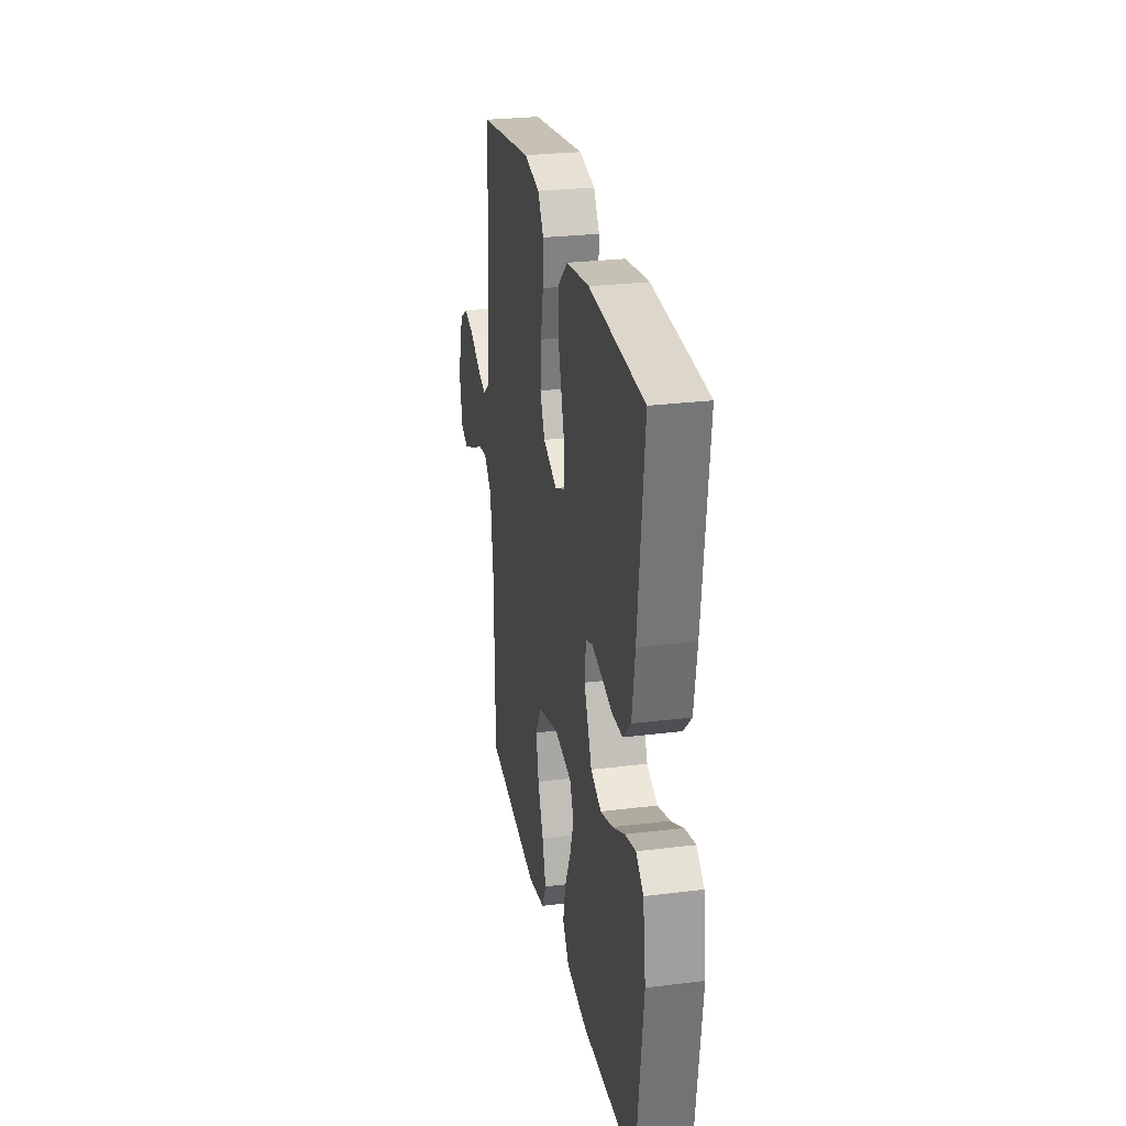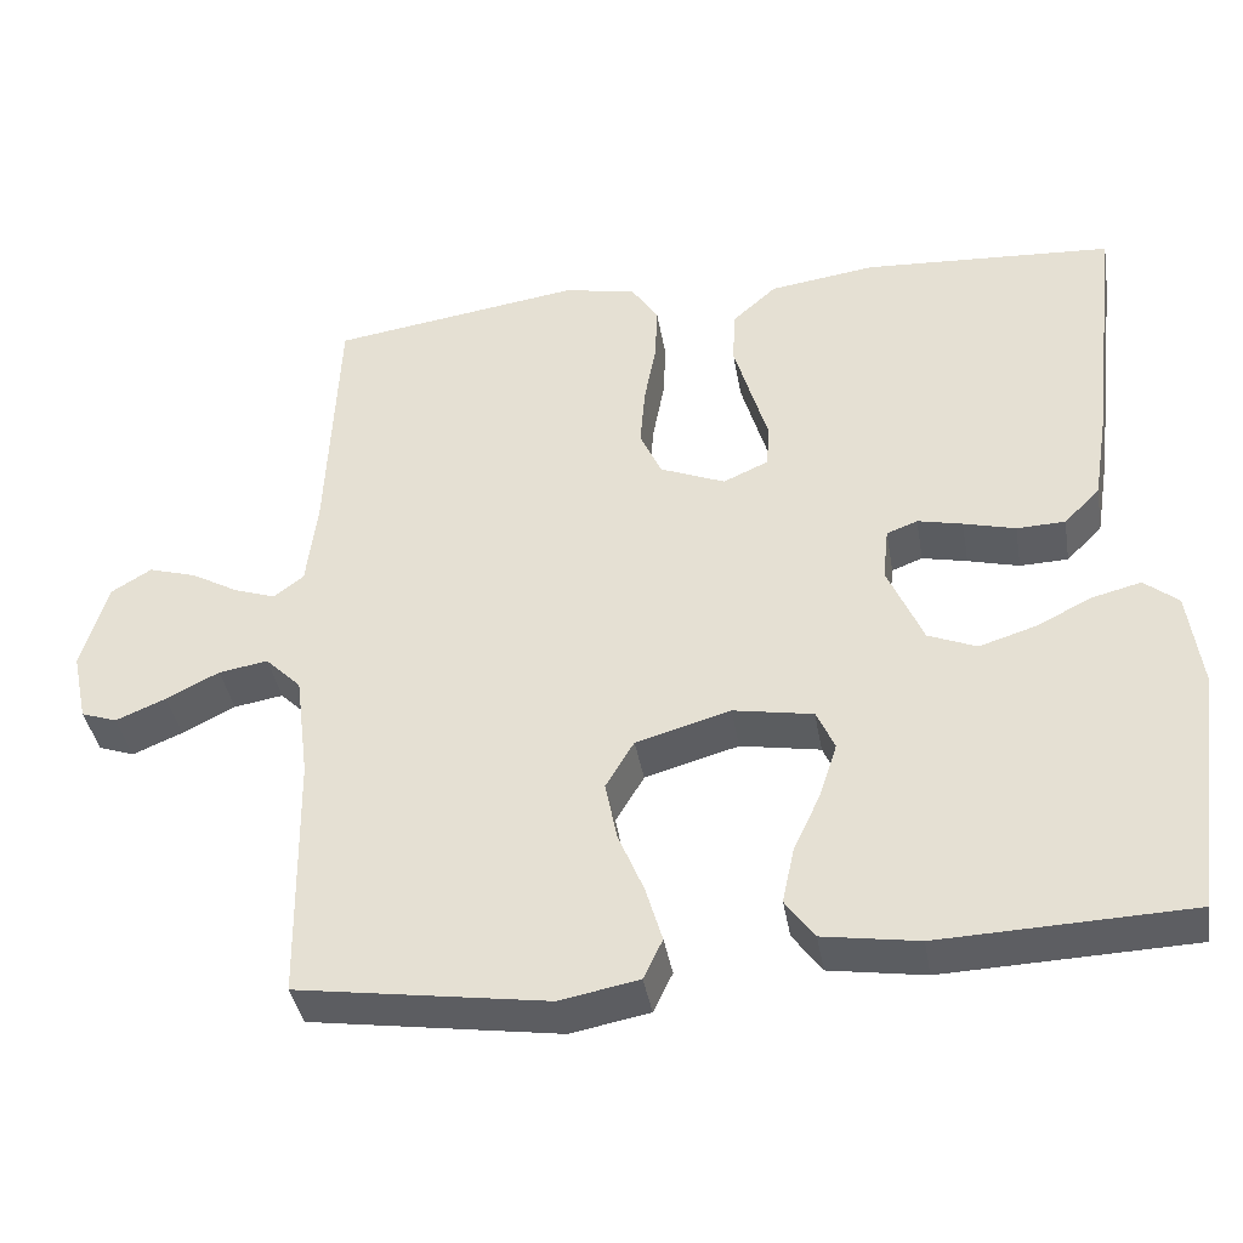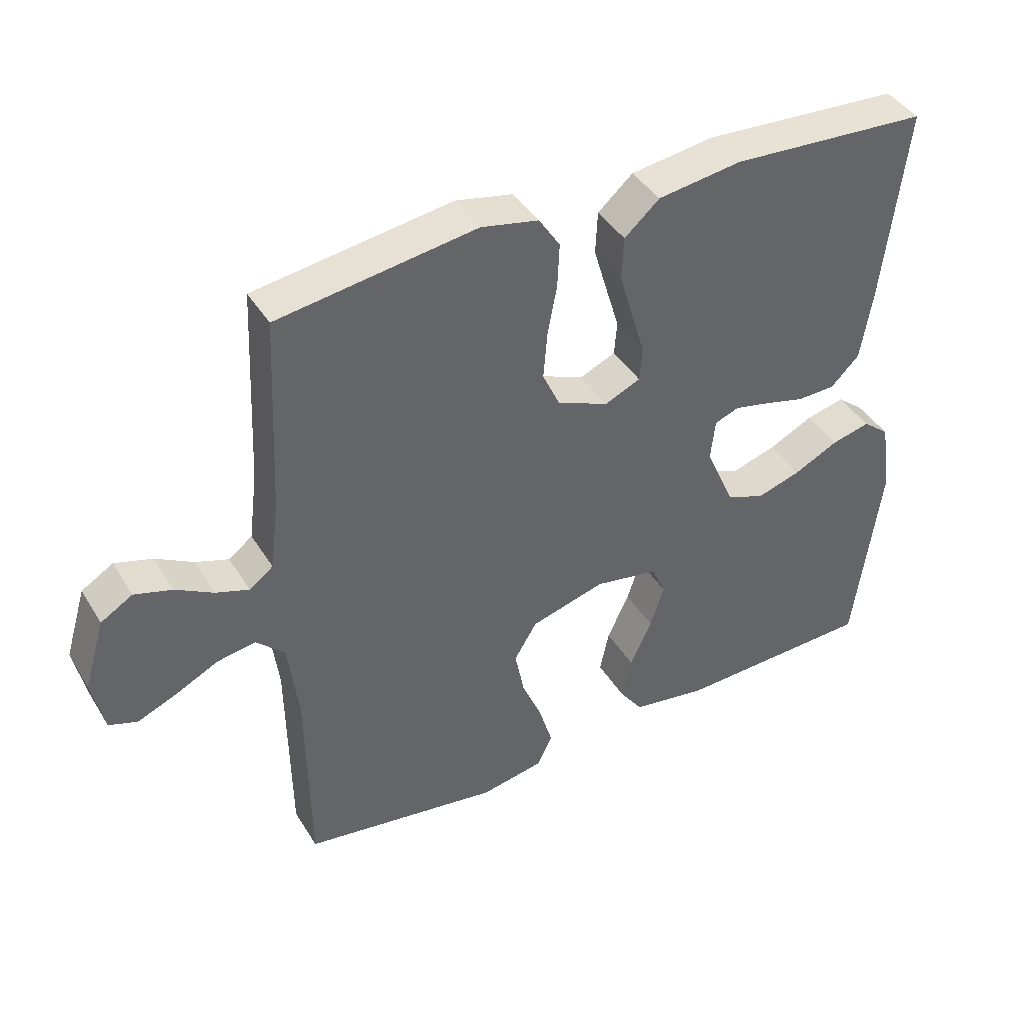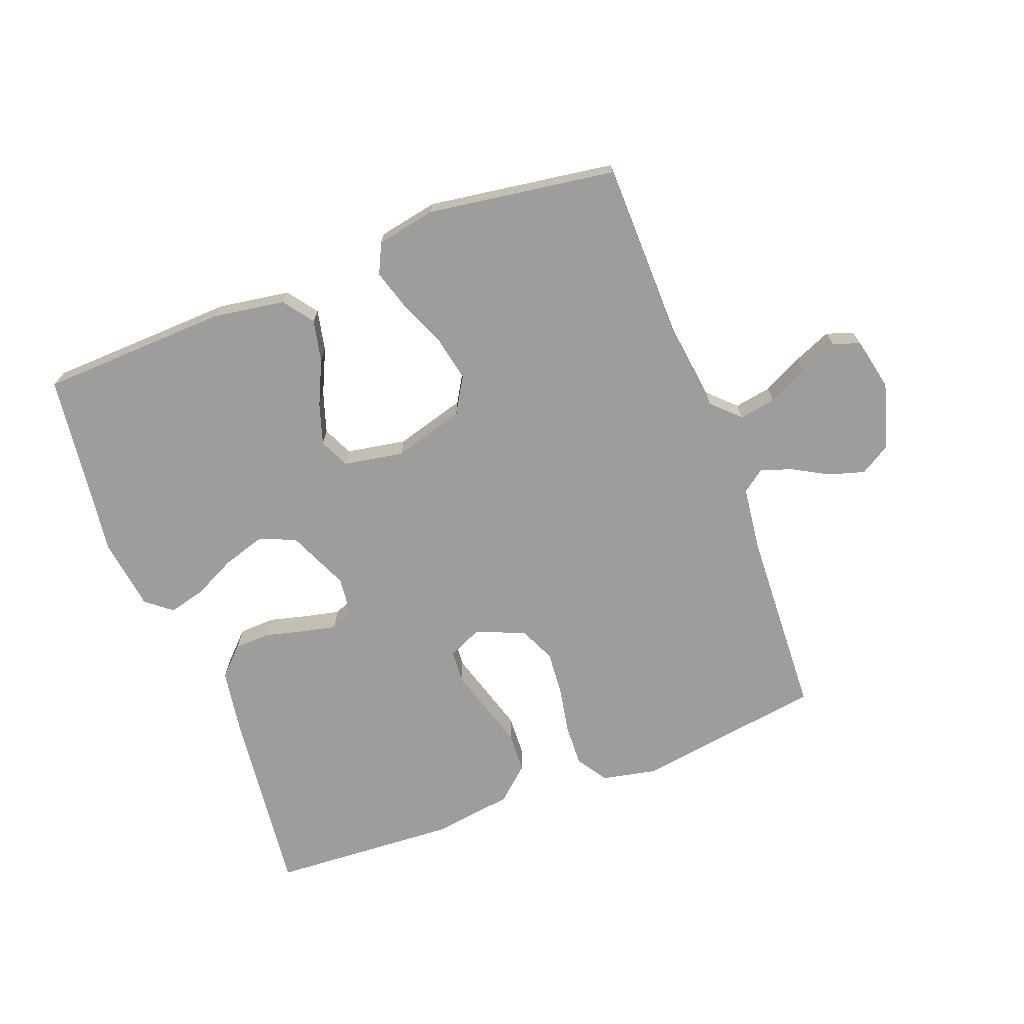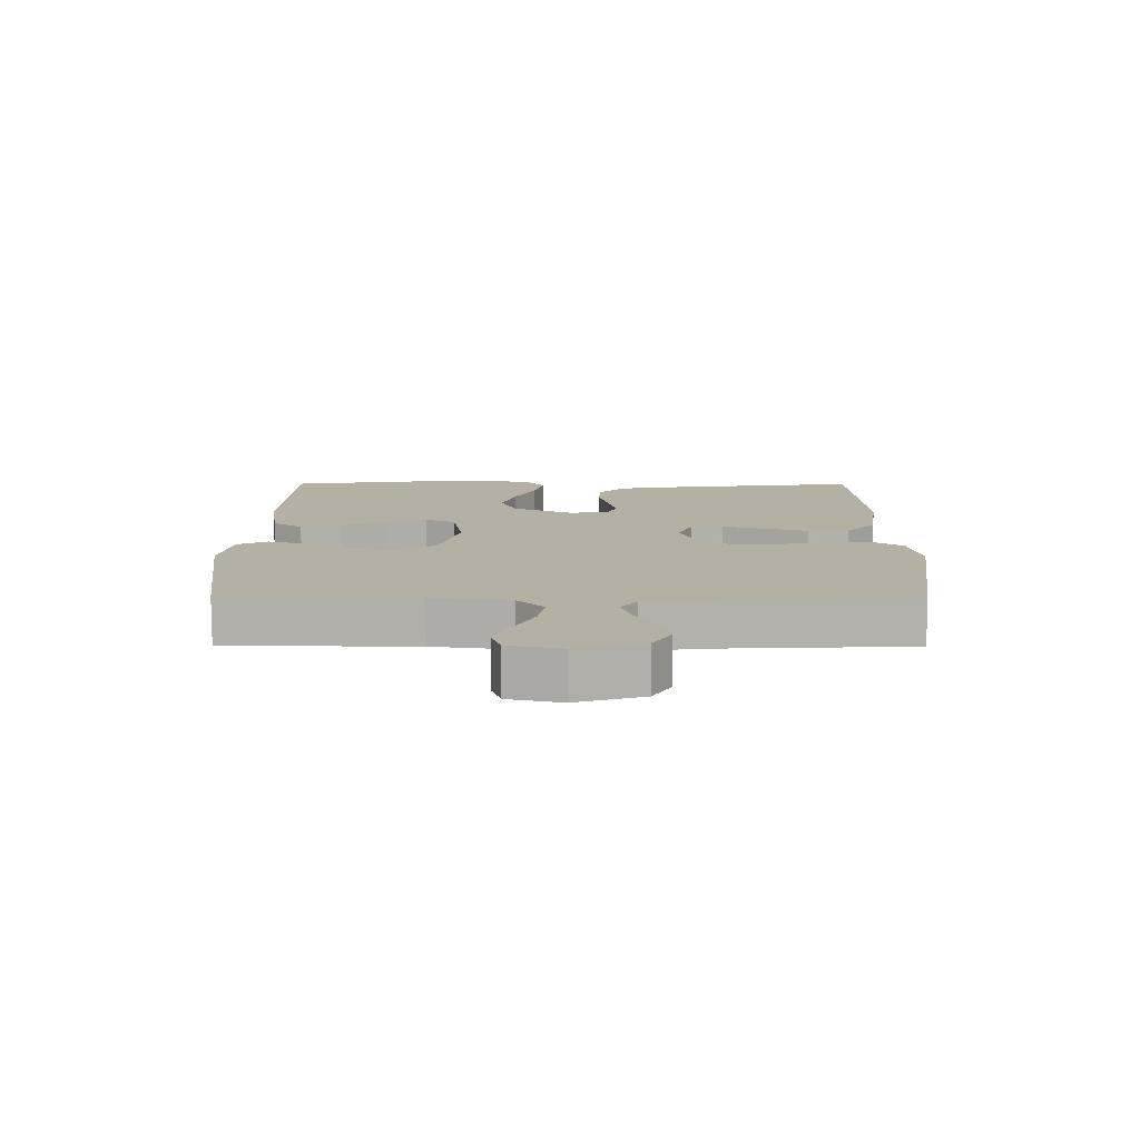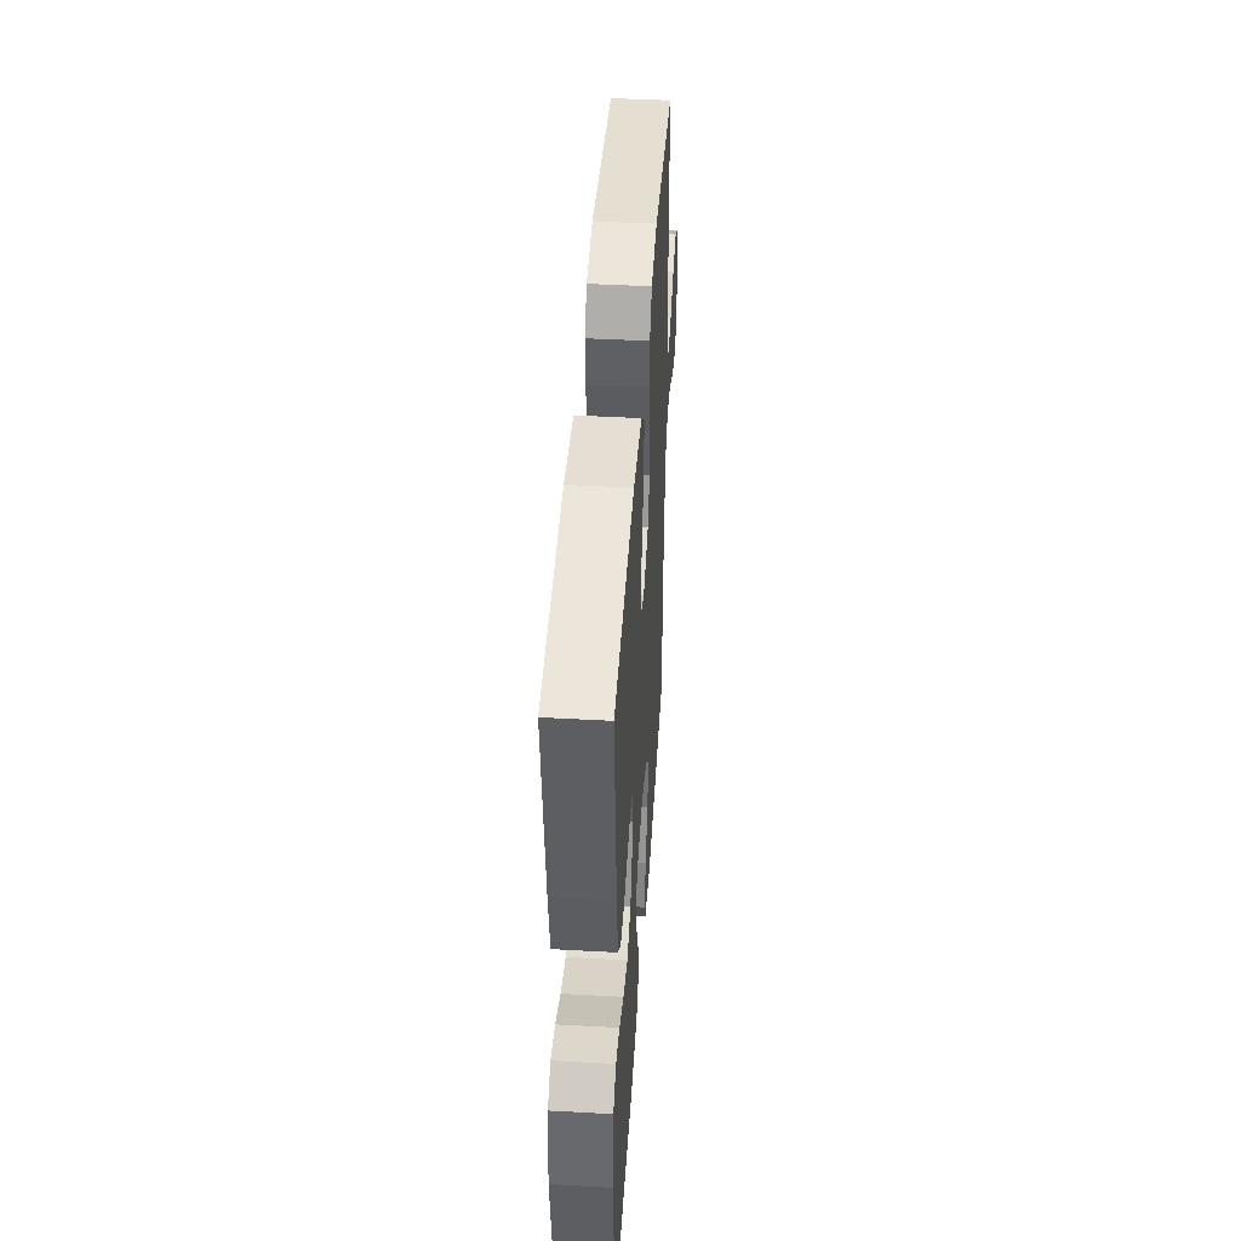
<metadata>
{"format":"obj","ext":"obj","renderer":"f3d","projection":"perspective","resolution":1024,"background":"white","views":[{"elev":27.0,"azim":79.1,"up":"+Z"},{"elev":-38.9,"azim":9.6,"up":"+Z"},{"elev":41.5,"azim":-29.0,"up":"+Z"},{"elev":-70.5,"azim":-159.1,"up":"+Y"},{"elev":11.4,"azim":-89.7,"up":"+Y"},{"elev":44.8,"azim":93.7,"up":"+Z"}]}
</metadata>
<code>
v -0.5 0.07 -0.5
v -0.504 0.07 -0.2
v -0.52 0.07 -0.074
v -0.563 0.07 -0.032
v -0.622 0.07 -0.042
v -0.686 0.07 -0.074
v -0.746 0.07 -0.099
v -0.789 0.07 -0.084
v -0.807 0.07 0
v -0.775 0.07 0.106
v -0.727 0.07 0.135
v -0.67 0.07 0.118
v -0.613 0.07 0.086
v -0.563 0.07 0.069
v -0.527 0.07 0.096
v -0.514 0.07 0.2
v -0.5 0.07 0.5
v -0.2 0.07 0.544
v -0.113 0.07 0.526
v -0.081 0.07 0.477
v -0.084 0.07 0.41
v -0.098 0.07 0.336
v -0.104 0.07 0.264
v -0.078 0.07 0.207
v 0 0.07 0.175
v 0.054 0.07 0.199
v 0.058 0.07 0.25
v 0.038 0.07 0.317
v 0.017 0.07 0.388
v 0.02 0.07 0.453
v 0.073 0.07 0.5
v 0.2 0.07 0.518
v 0.5 0.07 0.5
v 0.465 0.07 0.2
v 0.448 0.07 0.094
v 0.405 0.07 0.051
v 0.347 0.07 0.049
v 0.285 0.07 0.065
v 0.231 0.07 0.077
v 0.194 0.07 0.063
v 0.187 0.07 0
v 0.23 0.07 -0.098
v 0.288 0.07 -0.122
v 0.356 0.07 -0.101
v 0.423 0.07 -0.068
v 0.482 0.07 -0.053
v 0.523 0.07 -0.086
v 0.539 0.07 -0.2
v 0.5 0.07 -0.5
v 0.2 0.07 -0.511
v 0.085 0.07 -0.493
v 0.05 0.07 -0.445
v 0.064 0.07 -0.379
v 0.097 0.07 -0.308
v 0.118 0.07 -0.243
v 0.096 0.07 -0.195
v 0 0.07 -0.178
v -0.113 0.07 -0.21
v -0.147 0.07 -0.267
v -0.133 0.07 -0.338
v -0.102 0.07 -0.412
v -0.082 0.07 -0.479
v -0.105 0.07 -0.527
v -0.2 0.07 -0.545
v -0.5 0 -0.5
v -0.504 0 -0.2
v -0.52 0 -0.074
v -0.563 0 -0.032
v -0.622 0 -0.042
v -0.686 0 -0.074
v -0.746 0 -0.099
v -0.789 0 -0.084
v -0.807 0 0
v -0.775 0 0.106
v -0.727 0 0.135
v -0.67 0 0.118
v -0.613 0 0.086
v -0.563 0 0.069
v -0.527 0 0.096
v -0.514 0 0.2
v -0.5 0 0.5
v -0.2 0 0.544
v -0.113 0 0.526
v -0.081 0 0.477
v -0.084 0 0.41
v -0.098 0 0.336
v -0.104 0 0.264
v -0.078 0 0.207
v 0 0 0.175
v 0.054 0 0.199
v 0.058 0 0.25
v 0.038 0 0.317
v 0.017 0 0.388
v 0.02 0 0.453
v 0.073 0 0.5
v 0.2 0 0.518
v 0.5 0 0.5
v 0.465 0 0.2
v 0.448 0 0.094
v 0.405 0 0.051
v 0.347 0 0.049
v 0.285 0 0.065
v 0.231 0 0.077
v 0.194 0 0.063
v 0.187 0 0
v 0.23 0 -0.098
v 0.288 0 -0.122
v 0.356 0 -0.101
v 0.423 0 -0.068
v 0.482 0 -0.053
v 0.523 0 -0.086
v 0.539 0 -0.2
v 0.5 0 -0.5
v 0.2 0 -0.511
v 0.085 0 -0.493
v 0.05 0 -0.445
v 0.064 0 -0.379
v 0.097 0 -0.308
v 0.118 0 -0.243
v 0.096 0 -0.195
v 0 0 -0.178
v -0.113 0 -0.21
v -0.147 0 -0.267
v -0.133 0 -0.338
v -0.102 0 -0.412
v -0.082 0 -0.479
v -0.105 0 -0.527
v -0.2 0 -0.545
f 63 64 1 2
f 60 61 62 63
f 59 60 63 2
f 58 59 2 3
f 57 58 3 4
f 56 57 4
f 51 52 53 54
f 51 54 55
f 50 51 55
f 49 50 55
f 48 49 55 56
f 44 45 46 47
f 43 44 47 48
f 35 36 37 38
f 35 38 39
f 34 35 39
f 33 34 39 40
f 31 32 33 40
f 27 28 29 30
f 27 30 31 40
f 19 20 21 22
f 19 22 23
f 16 17 18 19
f 15 16 19 23
f 14 15 23 24
f 10 11 12 13
f 10 13 14
f 9 10 14
f 8 9 14
f 5 6 7 8
f 5 8 14 24
f 43 48 56 4
f 26 27 40 41
f 25 26 41 42
f 4 5 24 25
f 4 25 42
f 4 42 43
f 66 65 128 127
f 127 126 125 124
f 66 127 124 123
f 67 66 123 122
f 68 67 122 121
f 68 121 120
f 118 117 116 115
f 119 118 115
f 119 115 114
f 119 114 113
f 120 119 113 112
f 111 110 109 108
f 112 111 108 107
f 102 101 100 99
f 103 102 99
f 103 99 98
f 104 103 98 97
f 104 97 96 95
f 94 93 92 91
f 104 95 94 91
f 86 85 84 83
f 87 86 83
f 83 82 81 80
f 87 83 80 79
f 88 87 79 78
f 77 76 75 74
f 78 77 74
f 78 74 73
f 78 73 72
f 72 71 70 69
f 88 78 72 69
f 68 120 112 107
f 105 104 91 90
f 106 105 90 89
f 89 88 69 68
f 106 89 68
f 107 106 68
f 1 65 66 2
f 2 66 67 3
f 3 67 68 4
f 4 68 69 5
f 5 69 70 6
f 6 70 71 7
f 7 71 72 8
f 8 72 73 9
f 9 73 74 10
f 10 74 75 11
f 11 75 76 12
f 12 76 77 13
f 13 77 78 14
f 14 78 79 15
f 15 79 80 16
f 16 80 81 17
f 17 81 82 18
f 18 82 83 19
f 19 83 84 20
f 20 84 85 21
f 21 85 86 22
f 22 86 87 23
f 23 87 88 24
f 24 88 89 25
f 25 89 90 26
f 26 90 91 27
f 27 91 92 28
f 28 92 93 29
f 29 93 94 30
f 30 94 95 31
f 31 95 96 32
f 32 96 97 33
f 33 97 98 34
f 34 98 99 35
f 35 99 100 36
f 36 100 101 37
f 37 101 102 38
f 38 102 103 39
f 39 103 104 40
f 40 104 105 41
f 41 105 106 42
f 42 106 107 43
f 43 107 108 44
f 44 108 109 45
f 45 109 110 46
f 46 110 111 47
f 47 111 112 48
f 48 112 113 49
f 49 113 114 50
f 50 114 115 51
f 51 115 116 52
f 52 116 117 53
f 53 117 118 54
f 54 118 119 55
f 55 119 120 56
f 56 120 121 57
f 57 121 122 58
f 58 122 123 59
f 59 123 124 60
f 60 124 125 61
f 61 125 126 62
f 62 126 127 63
f 63 127 128 64
f 64 128 65 1

</code>
